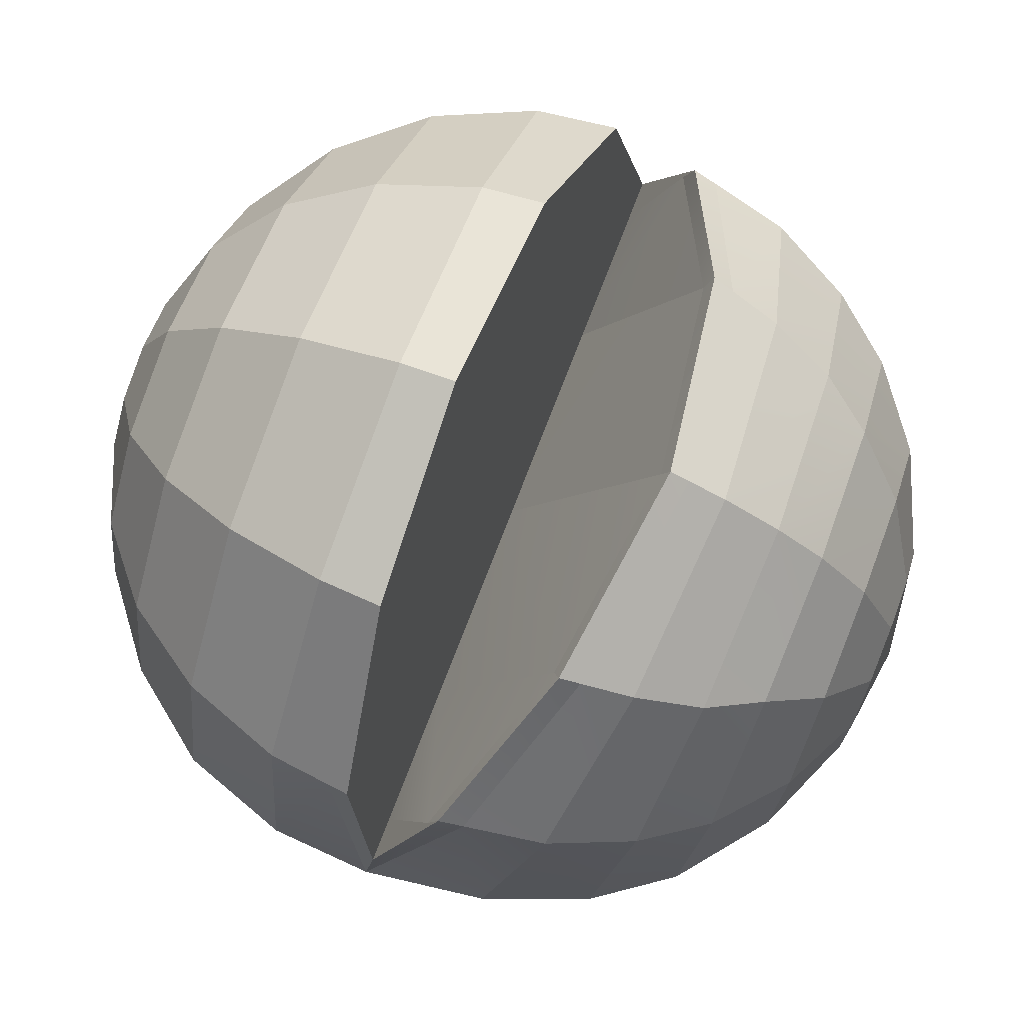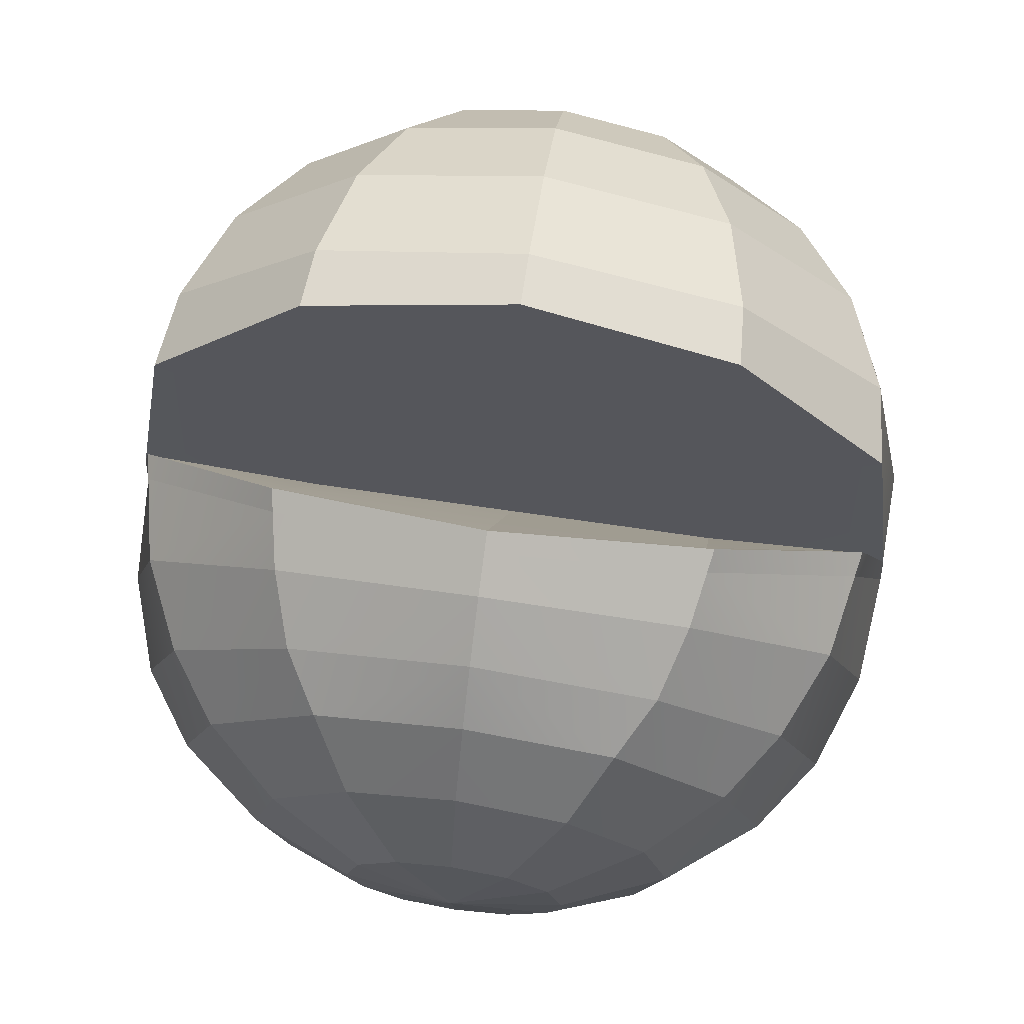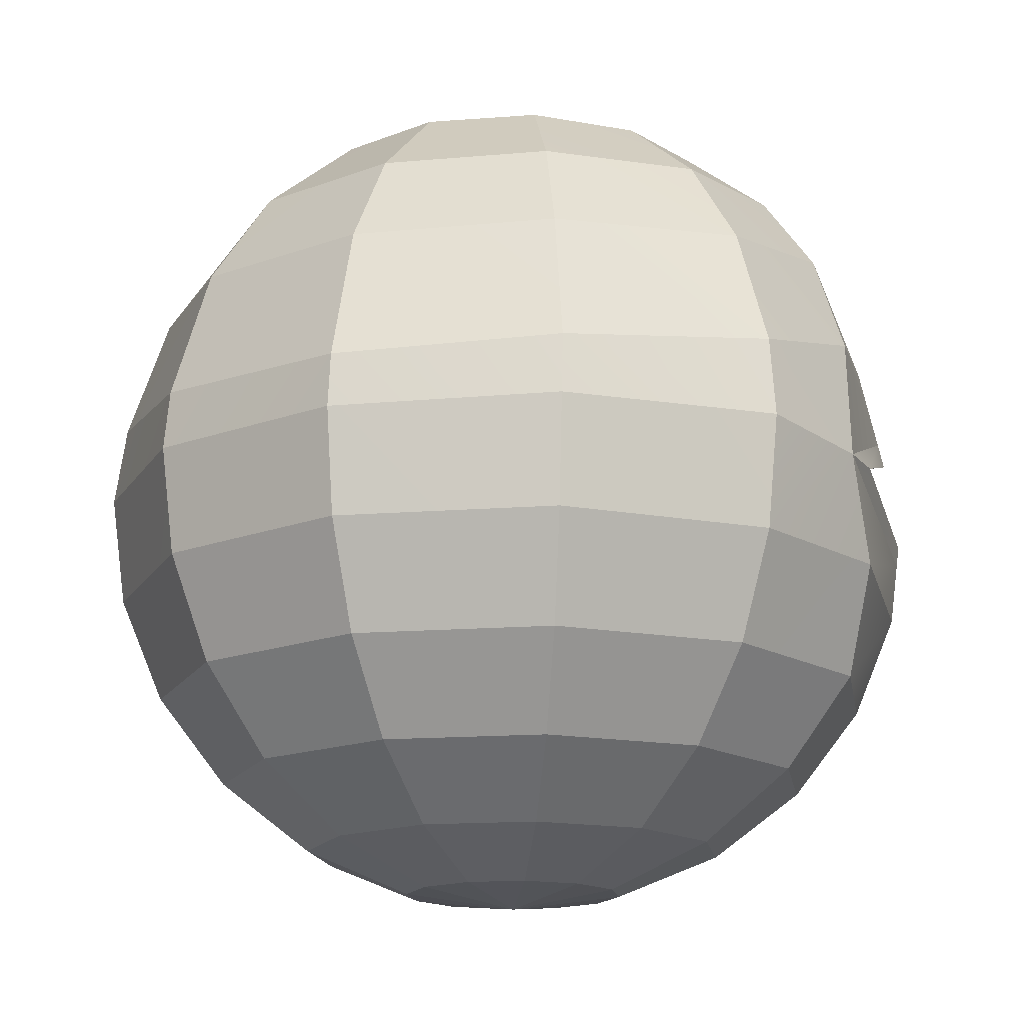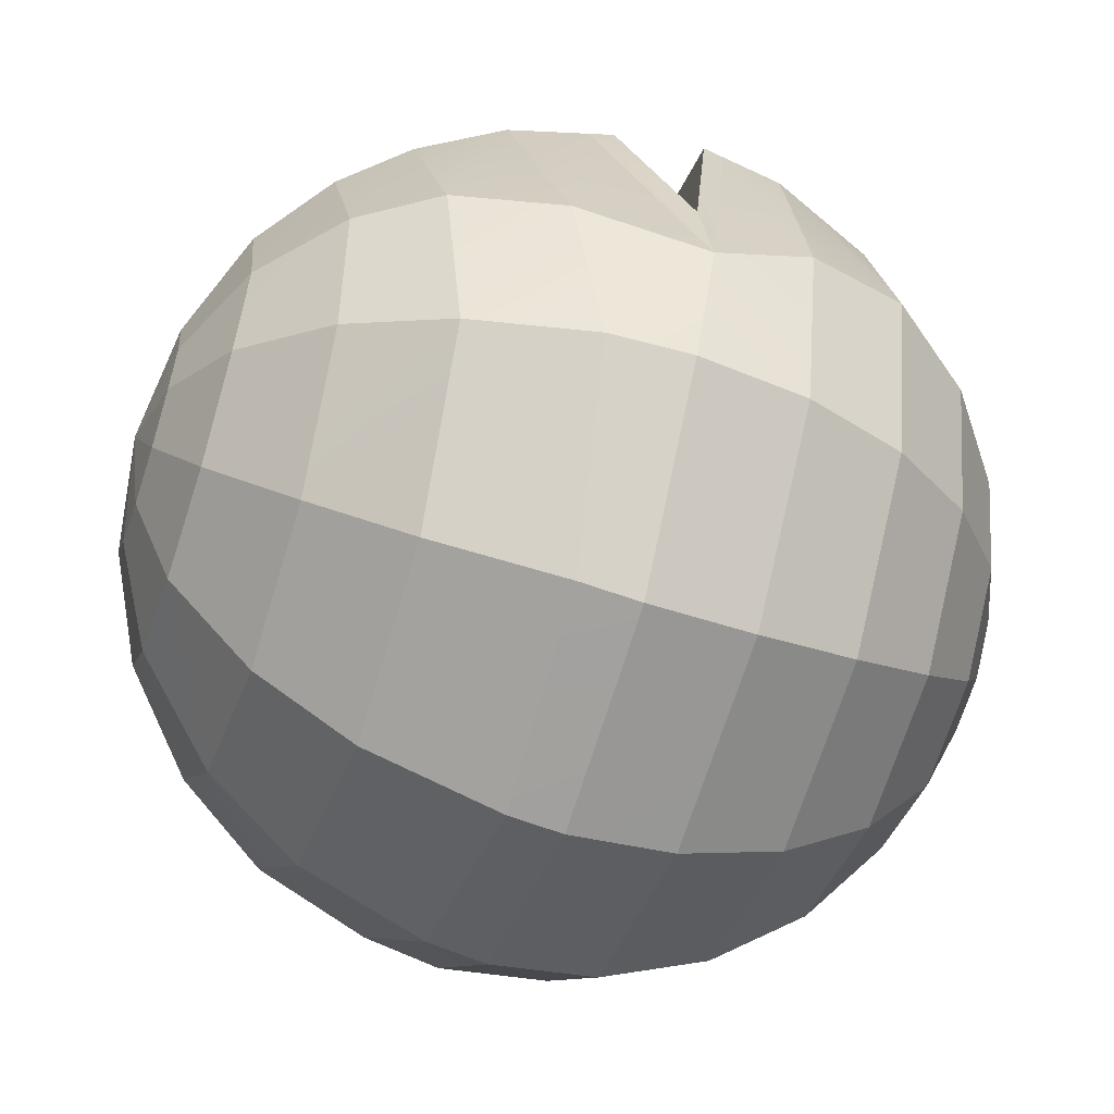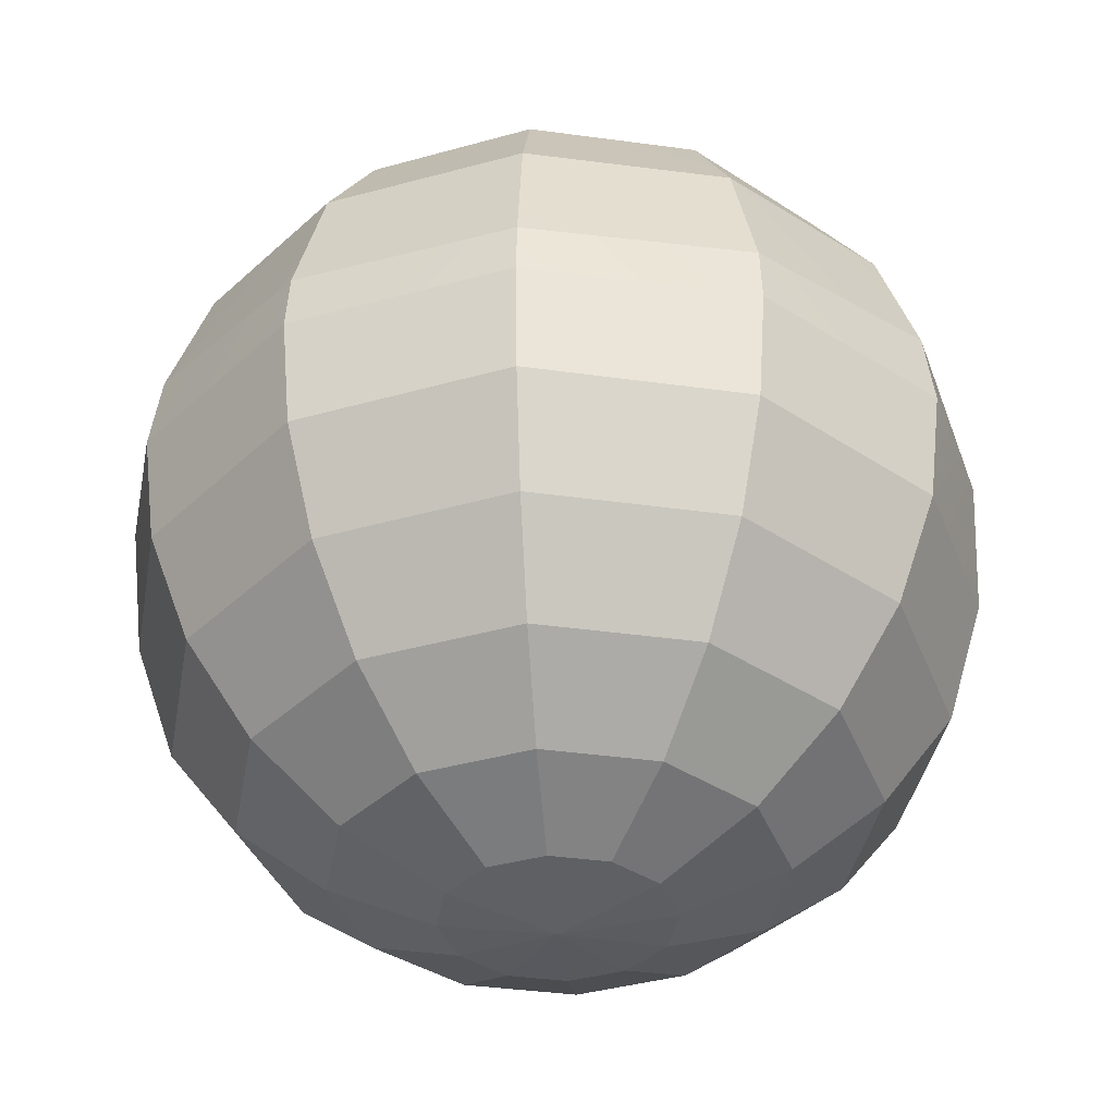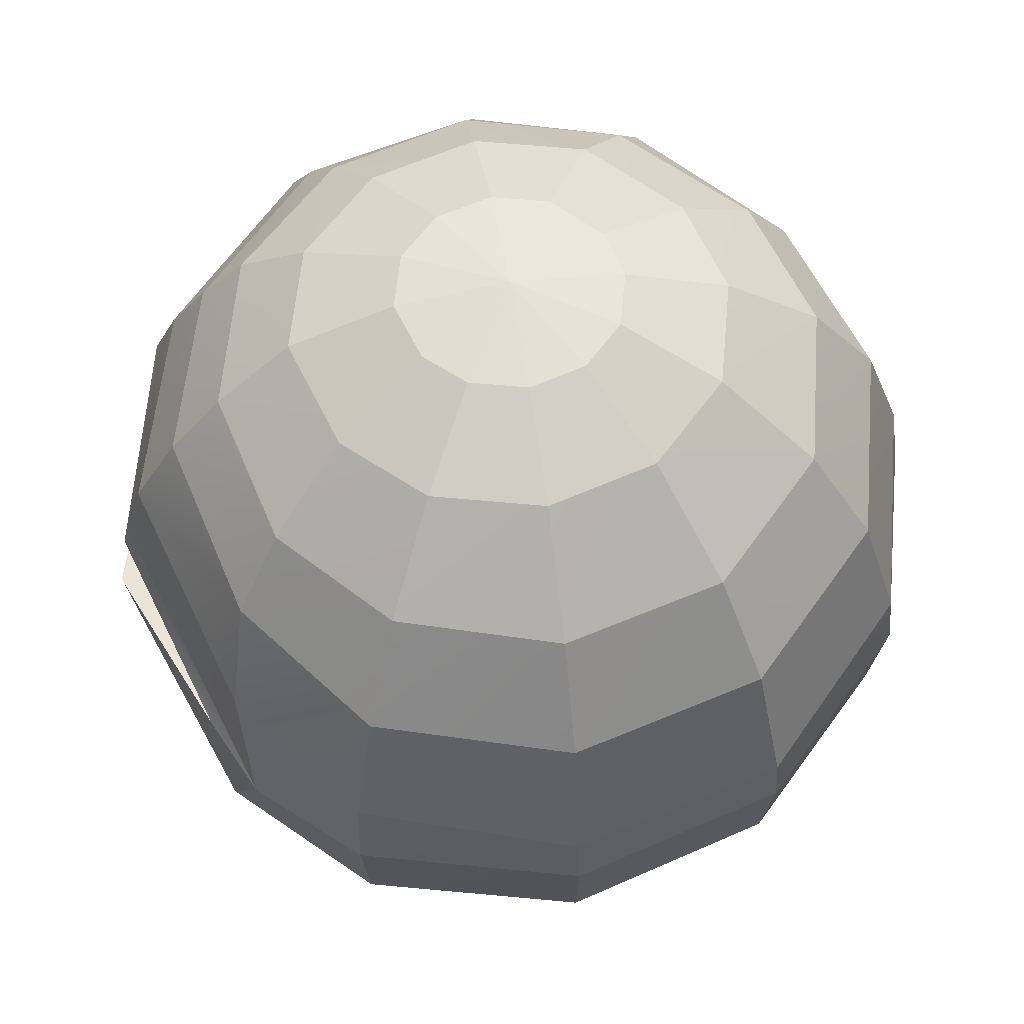
<metadata>
{"format":"obj","ext":"obj","renderer":"f3d","projection":"perspective","resolution":1024,"background":"white","views":[{"elev":76.3,"azim":111.2,"up":"+Z"},{"elev":70.6,"azim":-171.7,"up":"+Z"},{"elev":-16.0,"azim":-155.9,"up":"+Y"},{"elev":-55.9,"azim":-108.7,"up":"+Z"},{"elev":-37.9,"azim":-175.1,"up":"+Y"},{"elev":59.9,"azim":140.5,"up":"+Y"}]}
</metadata>
<code>
g default
v 0.2241 -0.9659 -0.1294
v 0.1294 -0.9659 -0.2241
v 0 -0.9659 -0.2588
v -0.1294 -0.9659 -0.2241
v -0.2241 -0.9659 -0.1294
v -0.2588 -0.9659 0
v -0.2241 -0.9659 0.1294
v -0.1294 -0.9659 0.2241
v 0 -0.9659 0.2588
v 0.1294 -0.9659 0.2241
v 0.2241 -0.9659 0.1294
v 0.2588 -0.9659 0
v 0.433 -0.866 -0.25
v 0.25 -0.866 -0.433
v 0 -0.866 -0.5
v -0.25 -0.866 -0.433
v -0.433 -0.866 -0.25
v -0.5 -0.866 0
v -0.433 -0.866 0.25
v -0.25 -0.866 0.433
v 0 -0.866 0.5
v 0.25 -0.866 0.433
v 0.433 -0.866 0.25
v 0.5 -0.866 0
v 0.6124 -0.7071 -0.3536
v 0.3536 -0.7071 -0.6124
v 0 -0.7071 -0.7071
v -0.3536 -0.7071 -0.6124
v -0.6124 -0.7071 -0.3536
v -0.7071 -0.7071 0
v -0.6124 -0.7071 0.3536
v -0.3536 -0.7071 0.6124
v 0 -0.7071 0.7071
v 0.3536 -0.7071 0.6124
v 0.6124 -0.7071 0.3536
v 0.7071 -0.7071 0
v 0.75 -0.5 -0.433
v 0.433 -0.5 -0.75
v 0 -0.5 -0.866
v -0.433 -0.5 -0.75
v -0.75 -0.5 -0.433
v -0.866 -0.5 0
v -0.75 -0.5 0.433
v -0.433 -0.5 0.75
v 0 -0.5 0.866
v 0.433 -0.5 0.75
v 0.75 -0.5 0.433
v 0.866 -0.5 0
v 0.8365 -0.2588 -0.483
v 0.483 -0.2588 -0.8365
v 0 -0.2588 -0.9659
v -0.483 -0.2588 -0.8365
v -0.8365 -0.2588 -0.483
v -0.9463 -0.2555 -0.07485
v -0.8365 -0.2588 0.483
v -0.483 -0.2588 0.8365
v 0 -0.2588 0.9659
v 0.483 -0.2588 0.8365
v 0.8365 -0.2588 0.483
v 0.9463 -0.2555 -0.07485
v 0.8661 -0.002192 -0.4985
v 0.5009 -0.01146 -0.8631
v -0 -0.01721 -0.9977
v -0.5009 -0.01146 -0.8631
v -0.8661 -0.002192 -0.4985
v 0.8469 0.1841 -0.48
v 0.4966 0.1283 -0.8463
v 0 0.1083 -0.9857
v -0.4966 0.1283 -0.8463
v -0.8469 0.1841 -0.48
v -0.9155 0.2766 -0.1128
v -0.7924 0.3875 0.4201
v -0.4584 0.4633 0.7232
v 0 0.4975 0.8455
v 0.4584 0.4633 0.7232
v 0.7924 0.3875 0.4201
v 0.9155 0.2766 -0.1128
v 0.7621 0.463 -0.4379
v 0.4452 0.4357 -0.7673
v -0 0.4258 -0.8903
v -0.4452 0.4357 -0.7673
v -0.7621 0.463 -0.4379
v -0.8261 0.5236 -0.05176
v -0.7055 0.5788 0.3649
v -0.4109 0.6143 0.6455
v -0 0.6297 0.7597
v 0.4109 0.6143 0.6455
v 0.7055 0.5788 0.3649
v 0.8261 0.5236 -0.05176
v 0.6264 0.6849 -0.3599
v 0.3677 0.6681 -0.6337
v 0 0.6621 -0.7364
v -0.3677 0.6681 -0.6337
v -0.6264 0.6849 -0.3599
v -0.7008 0.7009 -0.04023
v -0.5973 0.7273 0.3119
v -0.3354 0.7378 0.576
v 0 0.7433 0.6599
v 0.3354 0.7378 0.576
v 0.5973 0.7273 0.3119
v 0.7008 0.7009 -0.04023
v 0.433 0.866 -0.25
v 0.25 0.866 -0.433
v 0 0.866 -0.5
v -0.25 0.866 -0.433
v -0.433 0.866 -0.25
v -0.4982 0.8631 -0.02044
v -0.433 0.866 0.25
v -0.25 0.866 0.433
v 0 0.866 0.5
v 0.25 0.866 0.433
v 0.433 0.866 0.25
v 0.4982 0.8631 -0.02044
v 0.2241 0.9659 -0.1294
v 0.1294 0.9659 -0.2241
v 0 0.9659 -0.2588
v -0.1294 0.9659 -0.2241
v -0.2241 0.9659 -0.1294
v -0.2584 0.9646 -0.01339
v -0.2241 0.9659 0.1294
v -0.1294 0.9659 0.2241
v 0 0.9659 0.2588
v 0.1294 0.9659 0.2241
v 0.2241 0.9659 0.1294
v 0.2584 0.9646 -0.01339
v 0 -1 0
v 0 1 0
v 0.8274 0 0
v -0.8373 0 0
v 0.493 0 0
v -0.4957 0 0
v -0 0 0
v 0.9509 -0.02278 -0.2015
v 0.9333 0 0
v 0.9028 0 0
v 0.8264 0.2031 0.456
v 0.837 0.1458 0.4672
v 0.8409 0.1197 0.3836
v 0.4799 0.3459 0.769
v 0.4886 0.2982 0.7875
v 0.4732 0.2819 0.7408
v 2e-06 0.4107 0.8835
v 2e-06 0.3667 0.9028
v 2e-06 0.3479 0.8566
v -0.4797 0.3471 0.7685
v -0.4886 0.2982 0.7875
v -0.473 0.2809 0.7397
v -0.8264 0.2033 0.456
v -0.837 0.1458 0.4672
v -0.8429 0.119 0.3815
v -0.9509 -0.02277 -0.2013
v -0.9333 0 -0
v -0.9028 0 0
v 0.8528 -0.1141 0.4927
v 0.8582 -0.06547 0.496
v 0.8154 -0.06214 0.4709
v 0.4895 -0.1596 0.8478
v 0.4926 -0.1123 0.8532
v 0.4684 -0.1068 0.8112
v 0 -0.1762 0.9768
v 0 -0.1294 0.983
v 0 -0.123 0.9345
v -0.4895 -0.1596 0.8478
v -0.4926 -0.1123 0.8532
v -0.468 -0.1067 0.8104
v -0.8528 -0.1141 0.4927
v -0.8582 -0.06547 0.496
v -0.8142 -0.06205 0.4701
g pSphere1
f 1 2 13
f 13 2 14
f 2 3 14
f 14 3 15
f 3 4 15
f 15 4 16
f 4 5 16
f 16 5 17
f 5 6 17
f 17 6 18
f 6 7 18
f 18 7 19
f 7 8 19
f 19 8 20
f 8 9 20
f 20 9 21
f 9 10 21
f 21 10 22
f 10 11 22
f 22 11 23
f 11 12 23
f 23 12 24
f 12 1 24
f 24 1 13
f 13 14 25
f 25 14 26
f 14 15 26
f 26 15 27
f 15 16 27
f 27 16 28
f 16 17 28
f 28 17 29
f 17 18 29
f 29 18 30
f 18 19 30
f 30 19 31
f 19 20 31
f 31 20 32
f 20 21 32
f 32 21 33
f 21 22 33
f 33 22 34
f 22 23 34
f 34 23 35
f 23 24 35
f 35 24 36
f 24 13 36
f 36 13 25
f 25 26 37
f 37 26 38
f 26 27 38
f 38 27 39
f 27 28 39
f 39 28 40
f 28 29 40
f 40 29 41
f 29 30 41
f 41 30 42
f 30 31 42
f 42 31 43
f 31 32 43
f 43 32 44
f 32 33 44
f 44 33 45
f 33 34 45
f 45 34 46
f 34 35 46
f 46 35 47
f 35 36 47
f 47 36 48
f 36 25 48
f 48 25 37
f 37 38 49
f 49 38 50
f 38 39 50
f 50 39 51
f 39 40 51
f 51 40 52
f 40 41 52
f 52 41 53
f 42 54 41
f 41 54 53
f 43 55 42
f 42 55 54
f 43 44 55
f 55 44 56
f 44 45 56
f 56 45 57
f 45 46 57
f 57 46 58
f 46 47 58
f 58 47 59
f 47 48 59
f 59 48 60
f 48 37 60
f 60 37 49
f 50 62 49
f 49 62 61
f 51 63 50
f 50 63 62
f 51 52 63
f 63 52 64
f 52 53 64
f 64 53 65
f 62 67 61
f 61 67 66
f 63 68 62
f 62 68 67
f 63 64 68
f 68 64 69
f 64 65 69
f 69 65 70
f 67 79 66
f 66 79 78
f 68 80 67
f 67 80 79
f 68 69 80
f 80 69 81
f 69 70 81
f 81 70 82
f 70 71 82
f 82 71 83
f 71 72 83
f 83 72 84
f 72 73 84
f 84 73 85
f 73 74 85
f 85 74 86
f 75 87 74
f 74 87 86
f 76 88 75
f 75 88 87
f 77 89 76
f 76 89 88
f 66 78 77
f 77 78 89
f 79 91 78
f 78 91 90
f 80 92 79
f 79 92 91
f 80 81 92
f 92 81 93
f 81 82 93
f 93 82 94
f 82 83 94
f 94 83 95
f 83 84 95
f 95 84 96
f 84 85 96
f 96 85 97
f 85 86 97
f 97 86 98
f 87 99 86
f 86 99 98
f 88 100 87
f 87 100 99
f 89 101 88
f 88 101 100
f 78 90 89
f 89 90 101
f 91 103 90
f 90 103 102
f 92 104 91
f 91 104 103
f 92 93 104
f 104 93 105
f 93 94 105
f 105 94 106
f 94 95 106
f 106 95 107
f 95 96 107
f 107 96 108
f 96 97 108
f 108 97 109
f 97 98 109
f 109 98 110
f 99 111 98
f 98 111 110
f 100 112 99
f 99 112 111
f 101 113 100
f 100 113 112
f 90 102 101
f 101 102 113
f 102 103 114
f 114 103 115
f 103 104 115
f 115 104 116
f 104 105 116
f 116 105 117
f 105 106 117
f 117 106 118
f 107 119 106
f 106 119 118
f 108 120 107
f 107 120 119
f 108 109 120
f 120 109 121
f 109 110 121
f 121 110 122
f 110 111 122
f 122 111 123
f 111 112 123
f 123 112 124
f 112 113 124
f 124 113 125
f 113 102 125
f 125 102 114
f 2 1 126
f 3 2 126
f 4 3 126
f 5 4 126
f 6 5 126
f 7 6 126
f 8 7 126
f 9 8 126
f 10 9 126
f 11 10 126
f 12 11 126
f 1 12 126
f 114 115 127
f 115 116 127
f 116 117 127
f 117 118 127
f 118 119 127
f 119 120 127
f 120 121 127
f 121 122 127
f 122 123 127
f 123 124 127
f 124 125 127
f 125 114 127
f 54 151 53
f 53 151 65
f 55 166 54
f 54 166 151
f 56 163 55
f 55 163 166
f 57 160 56
f 56 160 163
f 57 58 160
f 160 58 157
f 58 59 157
f 157 59 154
f 59 60 154
f 154 60 133
f 60 49 133
f 133 49 61
f 65 151 70
f 70 151 71
f 61 66 133
f 133 66 77
f 133 77 136
f 136 77 76
f 136 76 139
f 139 76 75
f 139 75 142
f 142 75 74
f 145 142 73
f 73 142 74
f 148 145 72
f 72 145 73
f 151 148 71
f 71 148 72
f 129 150 153
f 168 129 153
f 135 128 156
f 138 128 135
f 165 131 168
f 168 131 129
f 147 150 131
f 131 150 129
f 128 130 156
f 156 130 159
f 141 130 138
f 138 130 128
f 162 132 165
f 165 132 131
f 144 147 132
f 132 147 131
f 130 132 159
f 159 132 162
f 130 141 132
f 132 141 144
f 133 134 154
f 154 134 155
f 135 156 134
f 134 156 155
f 135 134 138
f 138 134 137
f 133 136 134
f 134 136 137
f 138 137 141
f 141 137 140
f 137 136 140
f 140 136 139
f 141 140 144
f 144 140 143
f 140 139 143
f 143 139 142
f 143 146 144
f 144 146 147
f 142 145 143
f 143 145 146
f 146 149 147
f 147 149 150
f 145 148 146
f 146 148 149
f 149 152 150
f 150 152 153
f 149 148 152
f 152 148 151
f 155 158 154
f 154 158 157
f 155 156 158
f 158 156 159
f 158 161 157
f 157 161 160
f 158 159 161
f 161 159 162
f 160 161 163
f 163 161 164
f 161 162 164
f 164 162 165
f 163 164 166
f 166 164 167
f 164 165 167
f 167 165 168
f 153 152 168
f 168 152 167
f 151 166 152
f 152 166 167

</code>
